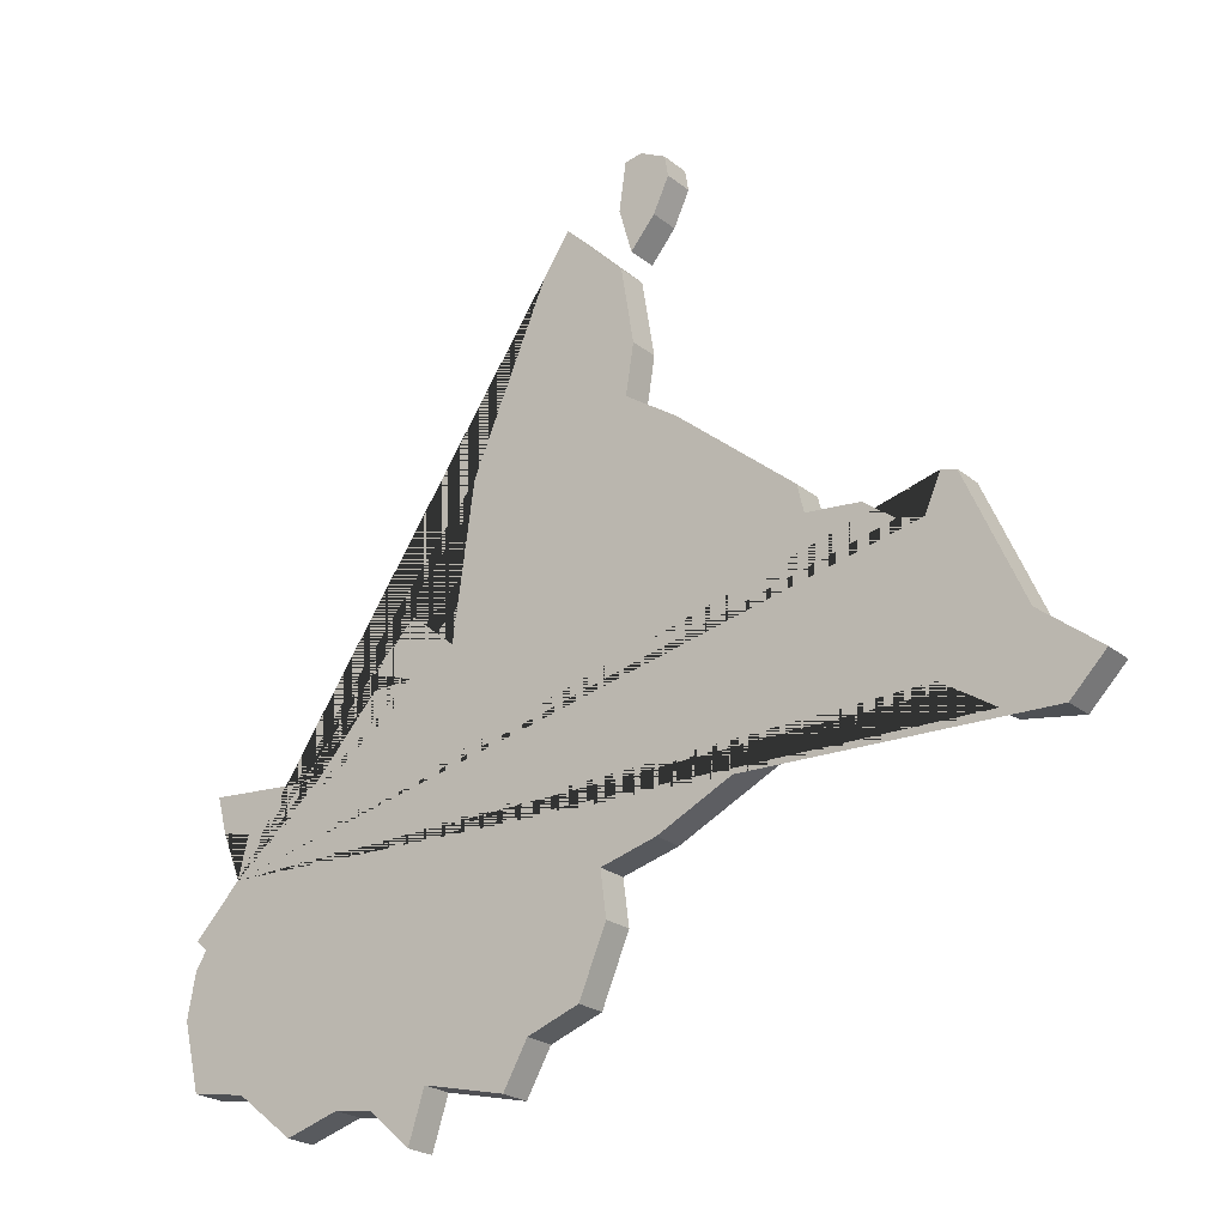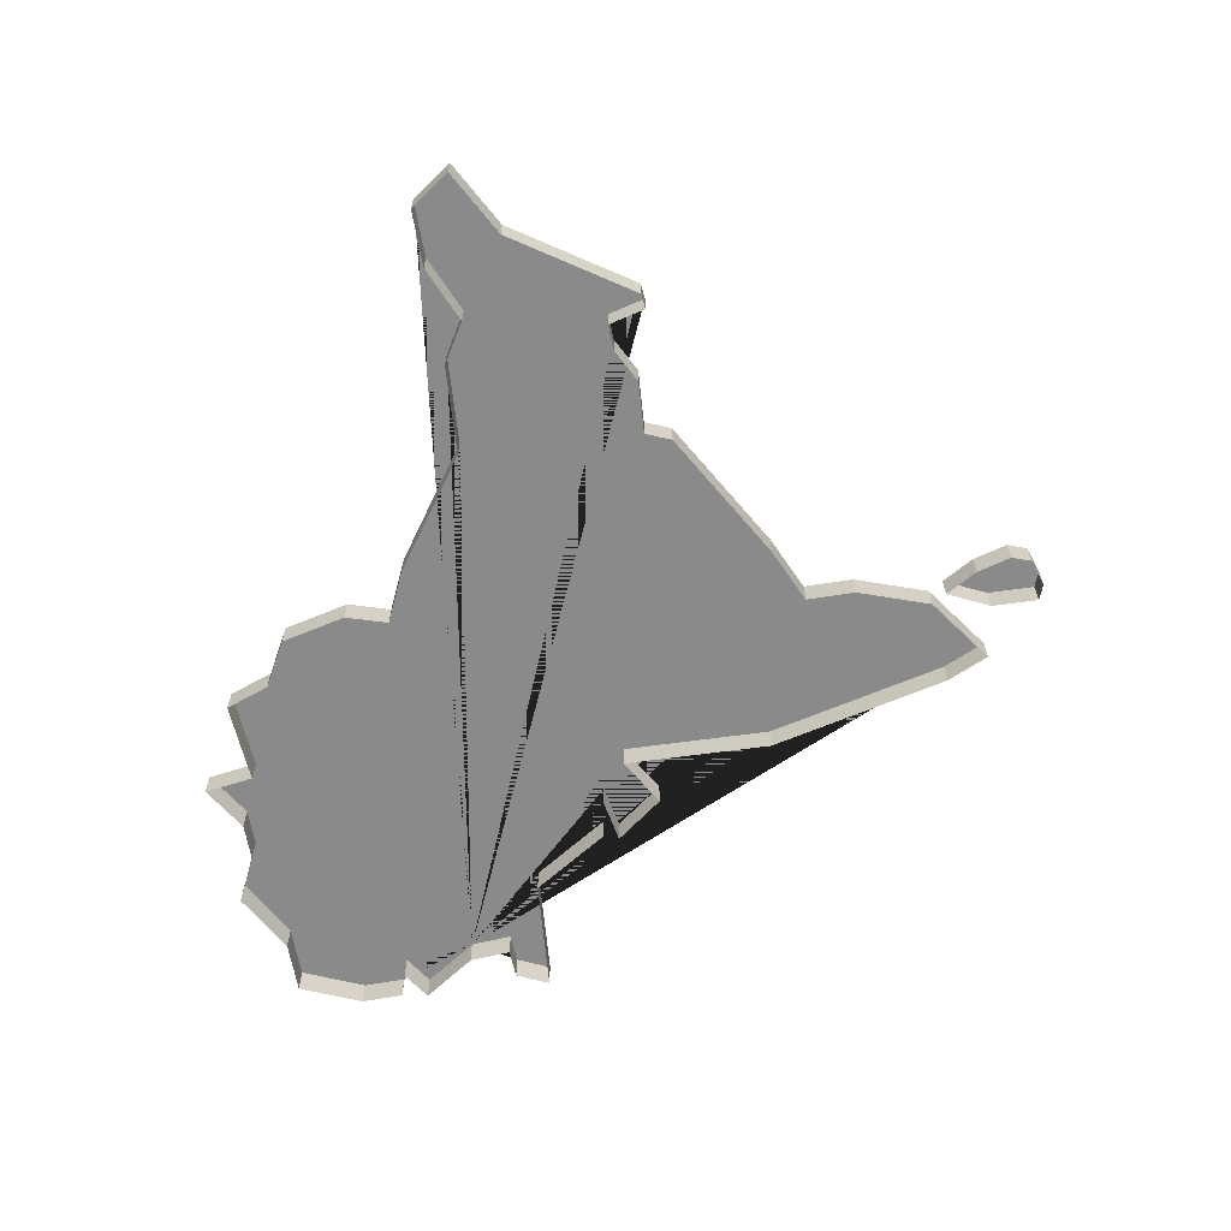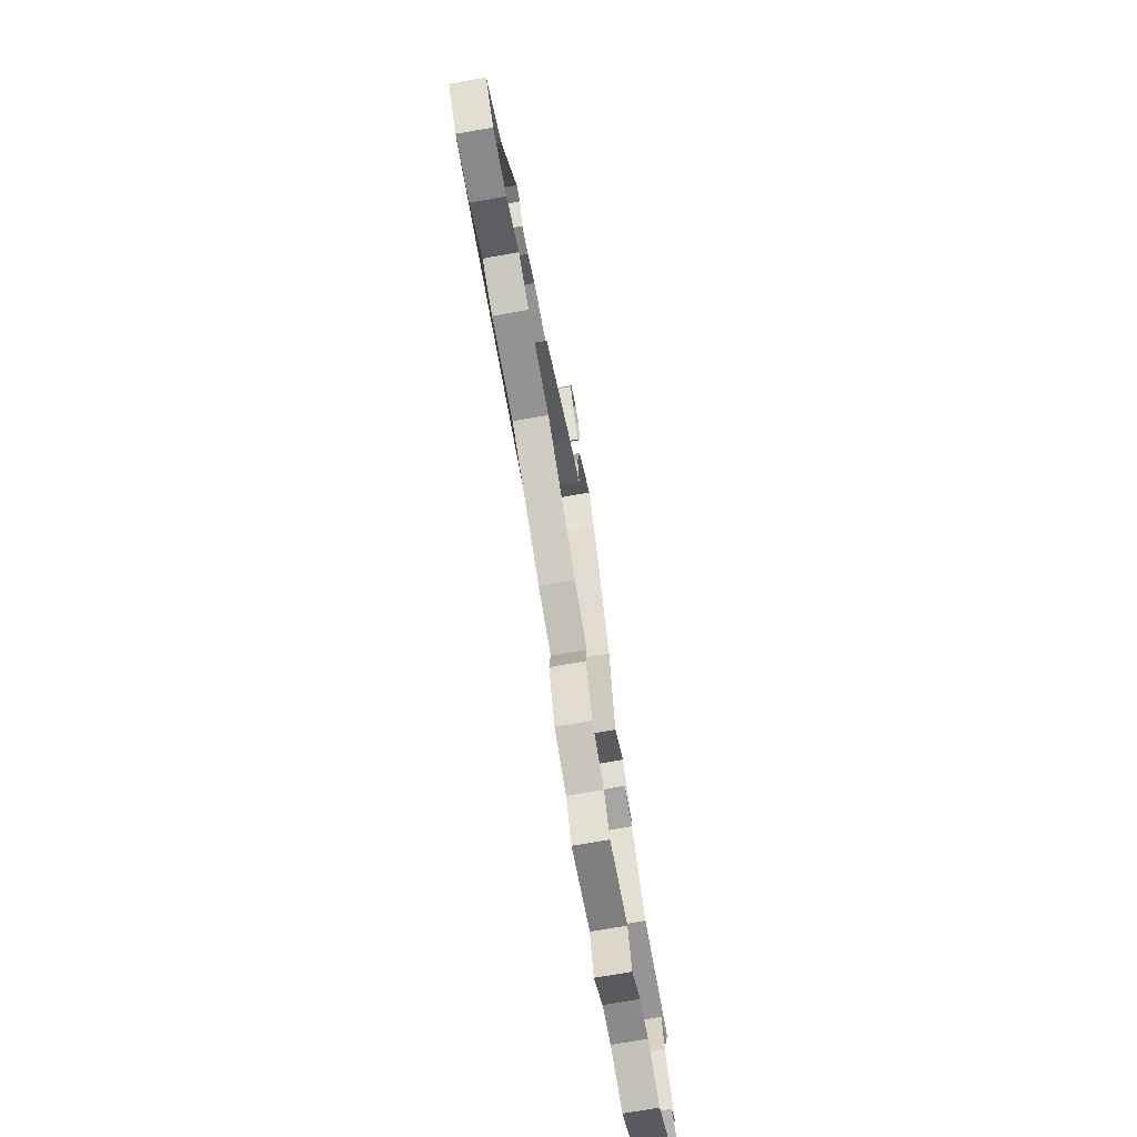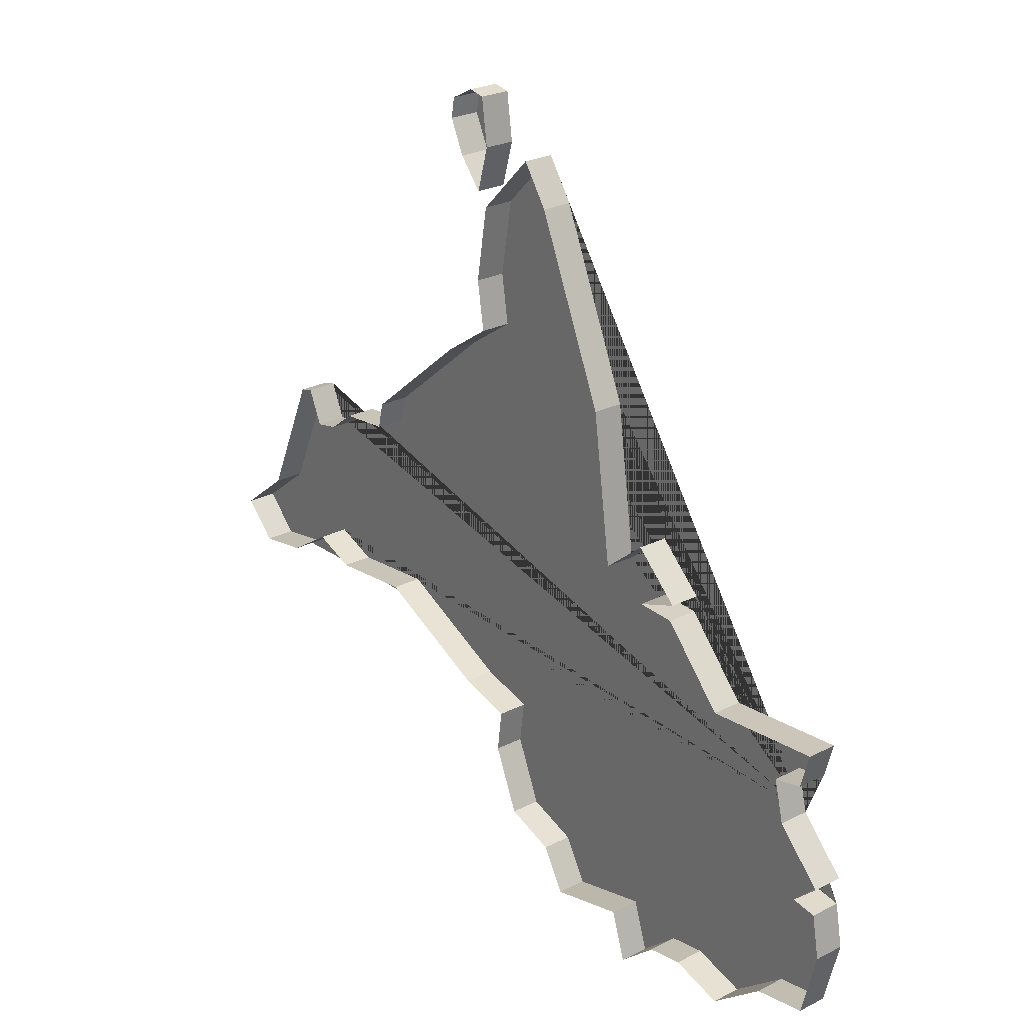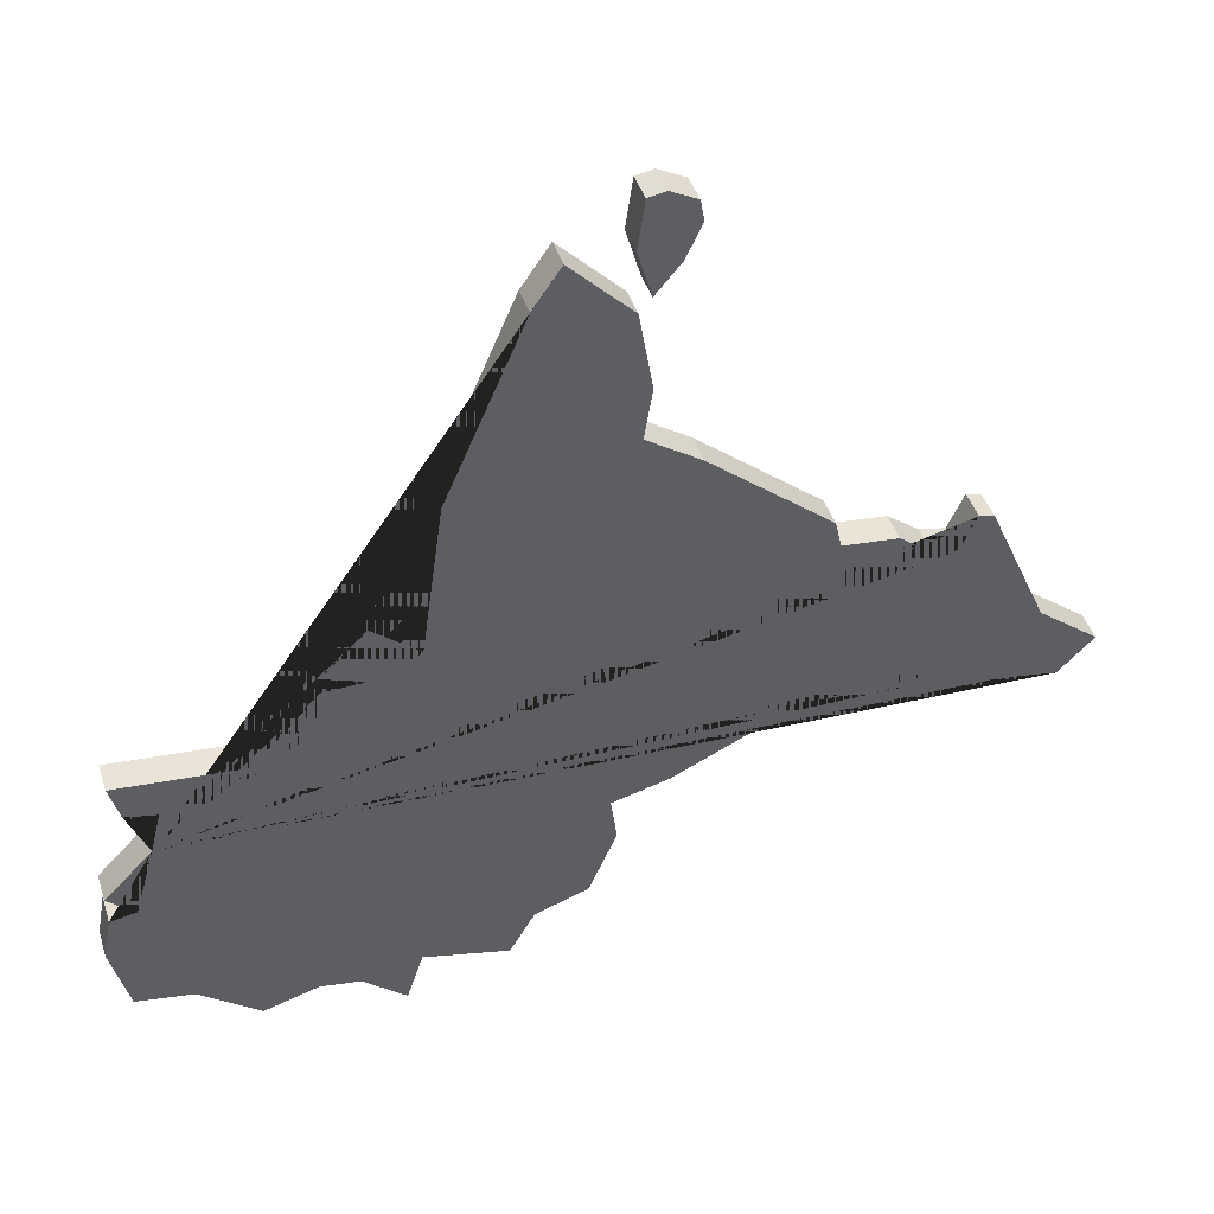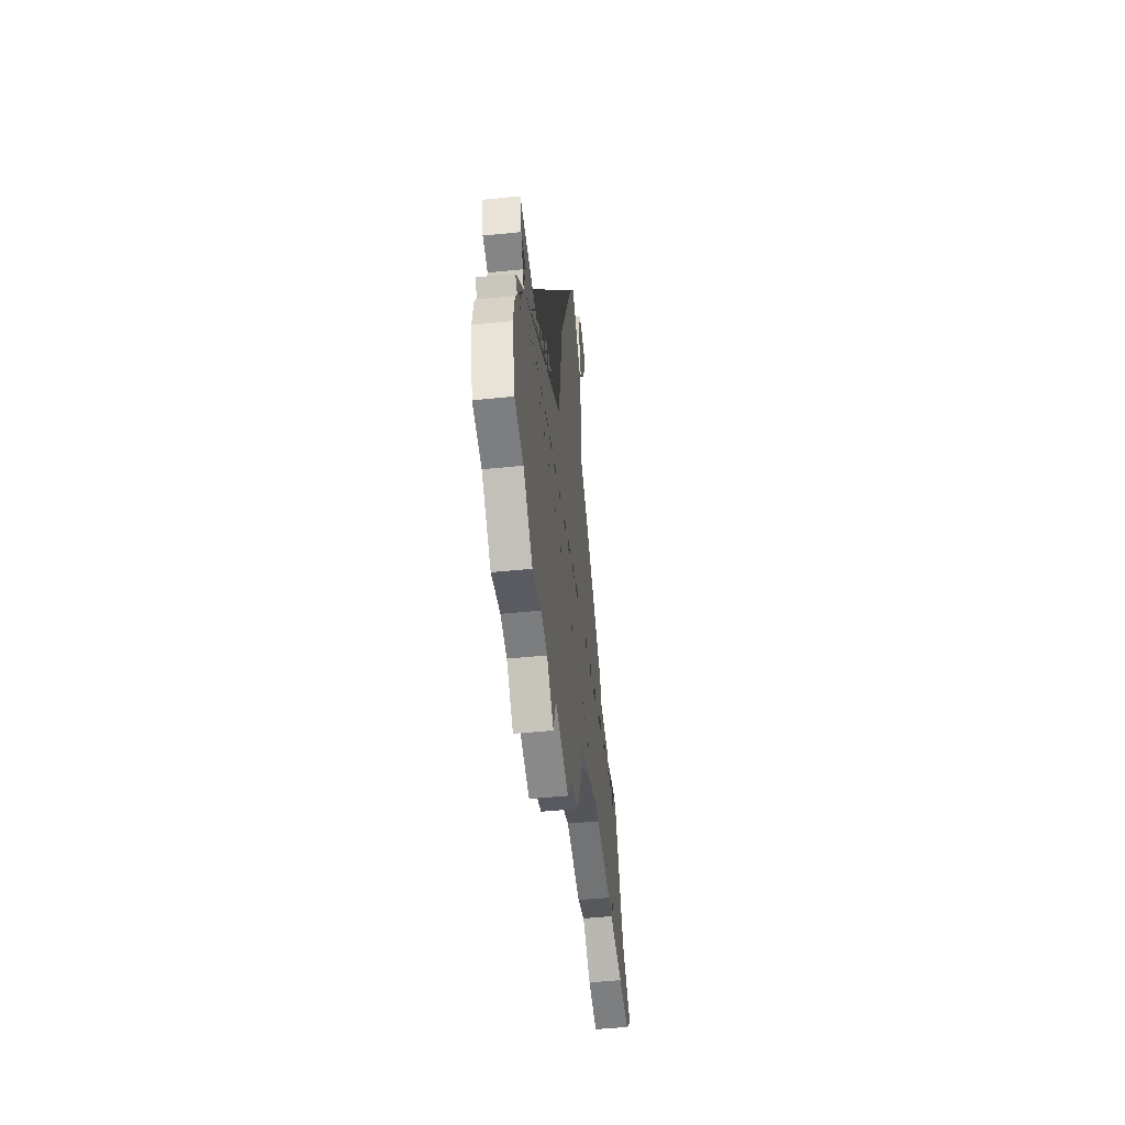
<metadata>
{"format":"obj","ext":"obj","renderer":"f3d","projection":"perspective","resolution":1024,"background":"white","views":[{"elev":-23.7,"azim":-142.5,"up":"+Z"},{"elev":-63.6,"azim":-90.1,"up":"+Y"},{"elev":-72.6,"azim":-80.0,"up":"+Z"},{"elev":25.8,"azim":51.1,"up":"+Z"},{"elev":43.4,"azim":162.6,"up":"+Z"},{"elev":-49.7,"azim":96.3,"up":"+Z"}]}
</metadata>
<code>
v -51.49 -0.000205 -26.12
v -52.35 -0.000205 -26.92
v -51.51 -0.000205 -27.05
v -51.24 -0.000205 -28.49
v -51.8 -0.000205 -30.75
v -52.05 -0.000205 -21.72
v -52.38 -0.000205 -22.92
v -53.38 -0.000205 -23.14
v -53.03 -0.000205 -24.54
v -53.62 -0.000205 -31.07
v -55.55 -0.000205 -32.59
v -57.32 -0.000205 -32.08
v -58.61 -0.000205 -32.3
v -60.01 -0.000205 -33.51
v -60.54 -0.000205 -31.86
v -63.29 -0.000205 -32.53
v -77.52 -0.000205 -18.46
v -78.02 -0.000205 -18.6
v -79.93 -0.000205 -22.94
v -81.9 -0.000205 -24.51
v -80.73 -0.000205 -25.67
v -78.84 -0.000205 -25.35
v -77.11 -0.000205 -24.21
v -75.63 -0.000205 -24.79
v -72.58 -0.000205 -24.46
v -68.39 -0.000205 -26.43
v -66.53 -0.000205 -26.92
v -65.83 -0.000205 -30.52
v -64.1 -0.000205 -31.12
v -66.73 -0.000205 -28.4
v -56.09 -0.000205 -22.1
v -58.22 -0.000205 -19.8
v -59.55 -0.000205 -19.76
v -58.13 -0.000205 -19.24
v -59.65 -0.000205 -17.83
v -61.15 -0.000205 -19.08
v -61.86 -0.000205 -14.04
v -64.39 -0.000205 -8.189
v -65.29 -0.000205 -6.882
v -67.26 -0.000205 -8.874
v -67.68 -0.000205 -11.43
v -67.42 -0.000205 -13.07
v -69.17 -0.000205 -14.26
v -73.11 -0.000205 -17.55
v -67.63 -0.000205 -8.431
v -67.19 -0.000205 -6.91
v -73.32 -0.000205 -18.47
v -75.12 -0.000205 -18.66
v -76.14 -0.000205 -19.44
v -77 -0.000205 -19.63
v -68.96 -0.000205 -6.371
v -67.98 -0.000205 -5.236
v -68.44 -0.000205 -7.473
v -68.84 -0.000205 -5.679
v -67.42 -0.000205 -5.343
v -53.03 0.9998 -24.54
v -51.49 0.9998 -26.12
v -52.35 0.9998 -26.92
v -51.51 0.9998 -27.05
v -51.24 0.9998 -28.49
v -51.8 0.9998 -30.75
v -52.05 0.9998 -21.72
v -52.38 0.9998 -22.92
v -53.38 0.9998 -23.14
v -77 0.9998 -19.63
v -77.52 0.9998 -18.46
v -53.62 0.9998 -31.07
v -55.55 0.9998 -32.59
v -57.32 0.9998 -32.08
v -58.61 0.9998 -32.3
v -60.01 0.9998 -33.51
v -60.54 0.9998 -31.86
v -63.29 0.9998 -32.53
v -64.1 0.9998 -31.12
v -78.02 0.9998 -18.6
v -79.93 0.9998 -22.94
v -81.9 0.9998 -24.51
v -80.73 0.9998 -25.67
v -78.84 0.9998 -25.35
v -77.11 0.9998 -24.21
v -75.63 0.9998 -24.79
v -72.58 0.9998 -24.46
v -68.39 0.9998 -26.43
v -66.53 0.9998 -26.92
v -66.73 0.9998 -28.4
v -65.83 0.9998 -30.52
v -56.09 0.9998 -22.1
v -58.22 0.9998 -19.8
v -59.55 0.9998 -19.76
v -58.13 0.9998 -19.24
v -59.65 0.9998 -17.83
v -61.15 0.9998 -19.08
v -61.86 0.9998 -14.04
v -64.39 0.9998 -8.189
v -65.29 0.9998 -6.882
v -67.26 0.9998 -8.874
v -67.68 0.9998 -11.43
v -67.42 0.9998 -13.07
v -69.17 0.9998 -14.26
v -73.11 0.9998 -17.55
v -67.98 0.9998 -5.236
v -68.84 0.9998 -5.679
v -67.19 0.9998 -6.91
v -67.63 0.9998 -8.431
v -73.32 0.9998 -18.47
v -75.12 0.9998 -18.66
v -76.14 0.9998 -19.44
v -68.96 0.9998 -6.371
v -68.44 0.9998 -7.473
v -67.42 0.9998 -5.343
f 56 57 58 59 60 61 67 68 69 70 71 72 73 74 86 85 84 83 82 81 80 79 78 77 76 75 66 65 107 106 105 100 99 98 97 96 95 94 93 92 91 90 89 88 87 62 63 64
f 104 109 108 102 101 110 103
f 17 50 65 66
f 36 35 91 92
f 10 11 68 67
f 37 36 92 93
f 11 12 69 68
f 38 37 93 94
f 12 13 70 69
f 39 38 94 95
f 13 14 71 70
f 40 39 95 96
f 14 15 72 71
f 41 40 96 97
f 15 16 73 72
f 42 41 97 98
f 5 10 67 61
f 43 42 98 99
f 16 29 74 73
f 44 43 99 100
f 18 17 66 75
f 54 52 101 102
f 19 18 75 76
f 46 45 104 103
f 20 19 76 77
f 47 44 100 105
f 21 20 77 78
f 48 47 105 106
f 22 21 78 79
f 49 48 106 107
f 23 22 79 80
f 50 49 107 65
f 24 23 80 81
f 53 51 108 109
f 25 24 81 82
f 51 54 102 108
f 26 25 82 83
f 45 53 109 104
f 27 26 83 84
f 9 1 57 56
f 52 55 110 101
f 28 30 85 86
f 1 2 58 57
f 55 46 103 110
f 29 28 86 74
f 2 3 59 58
f 30 27 84 85
f 3 4 60 59
f 31 6 62 87
f 4 5 61 60
f 32 31 87 88
f 6 7 63 62
f 33 32 88 89
f 7 8 64 63
f 34 33 89 90
f 8 9 56 64
f 35 34 90 91

</code>
